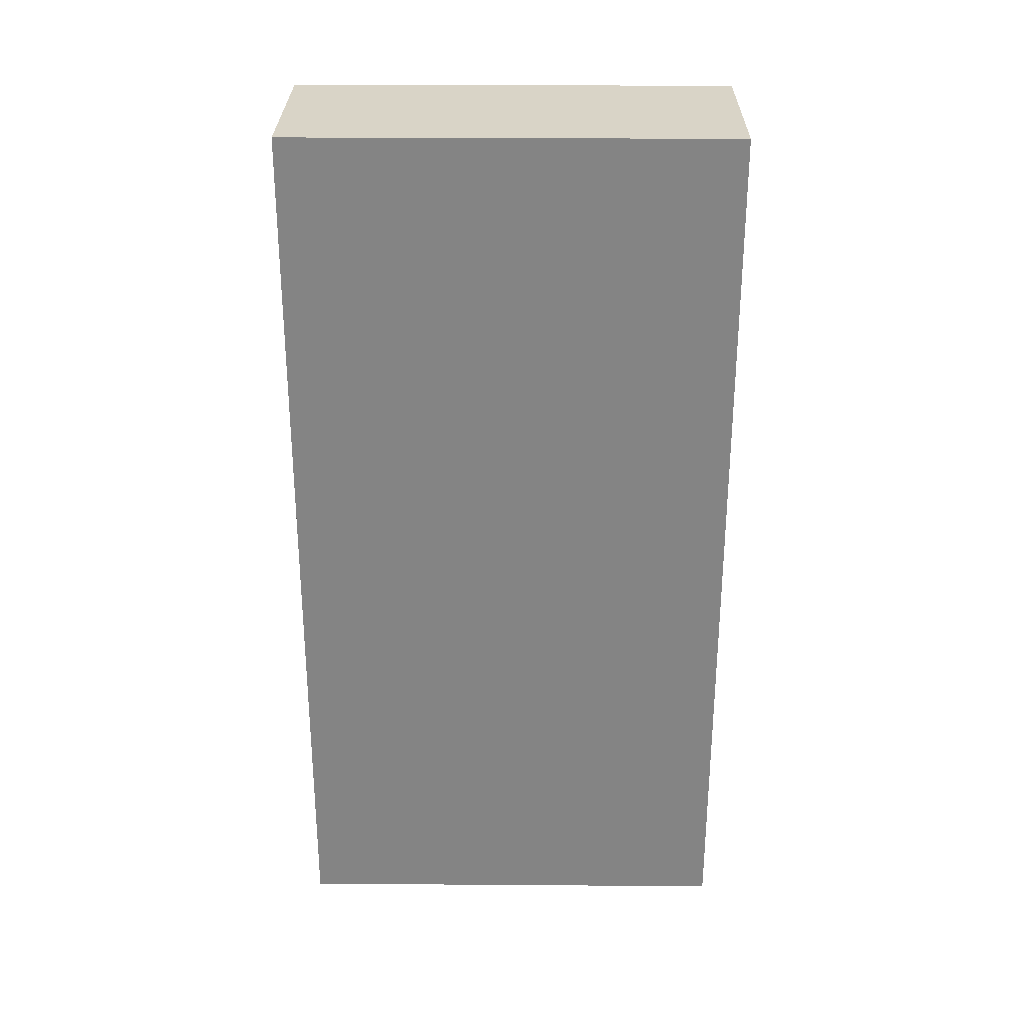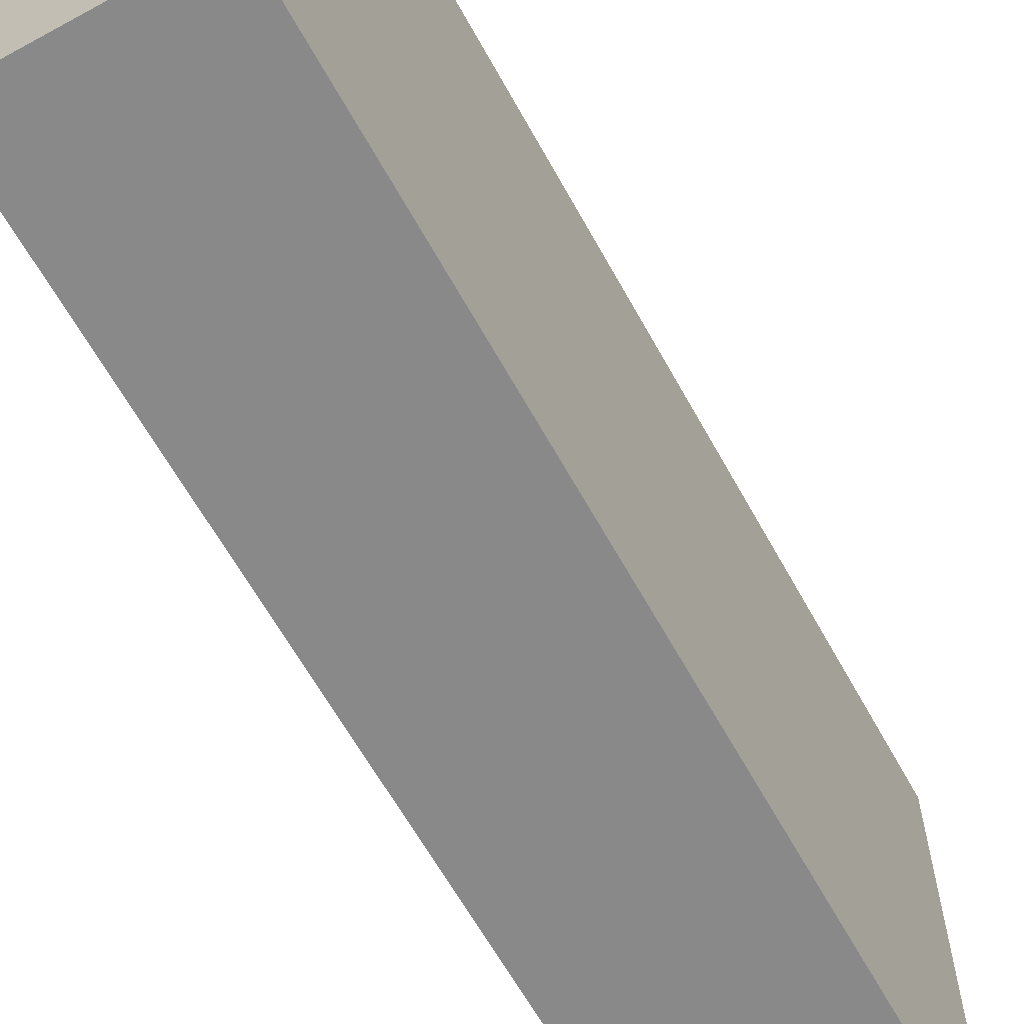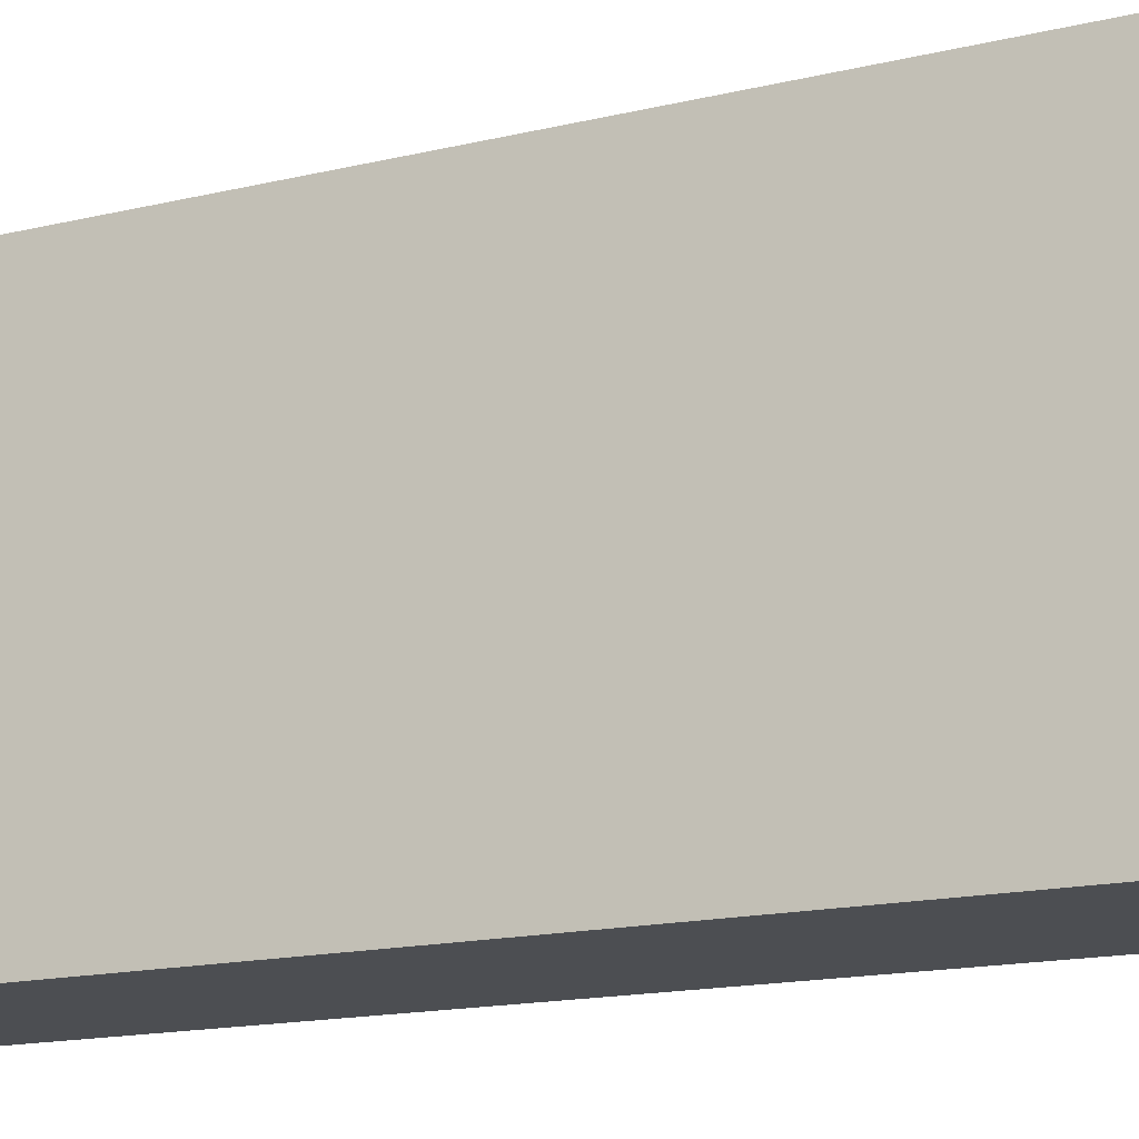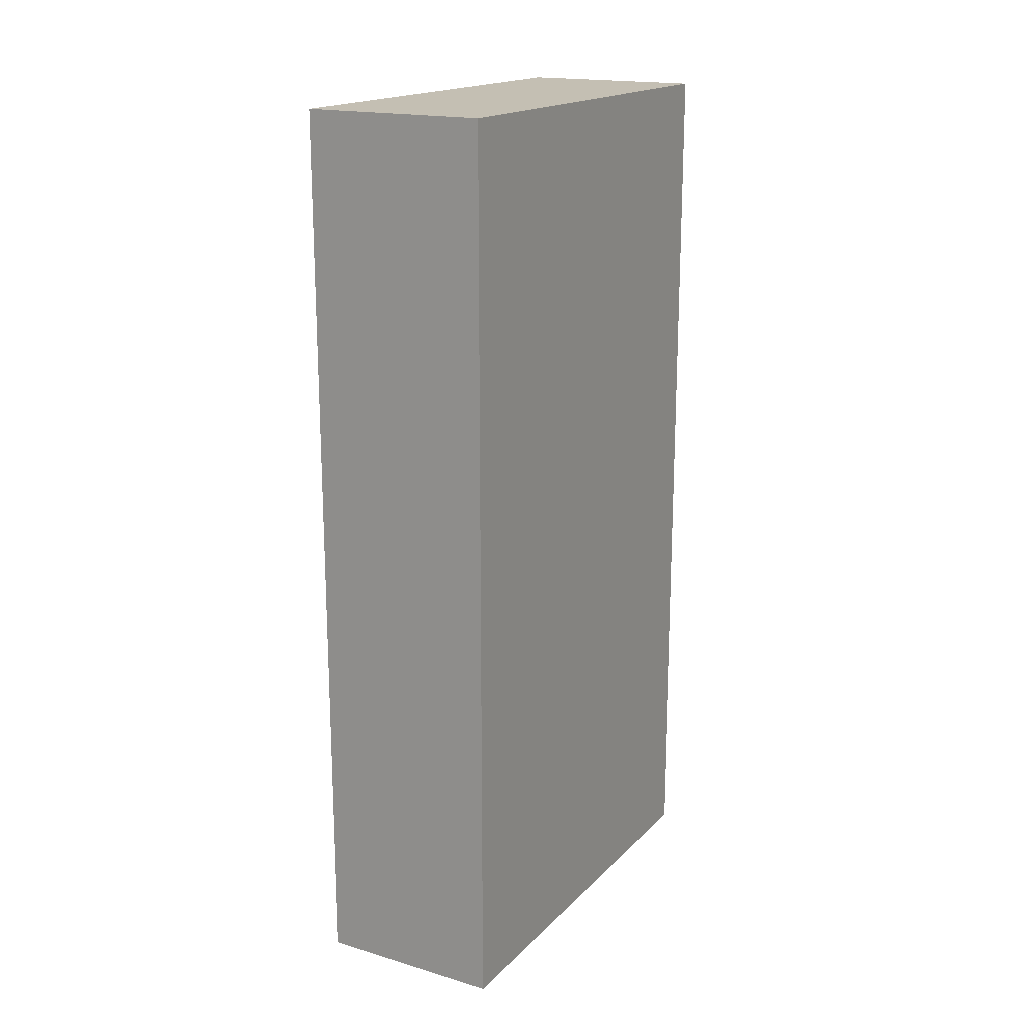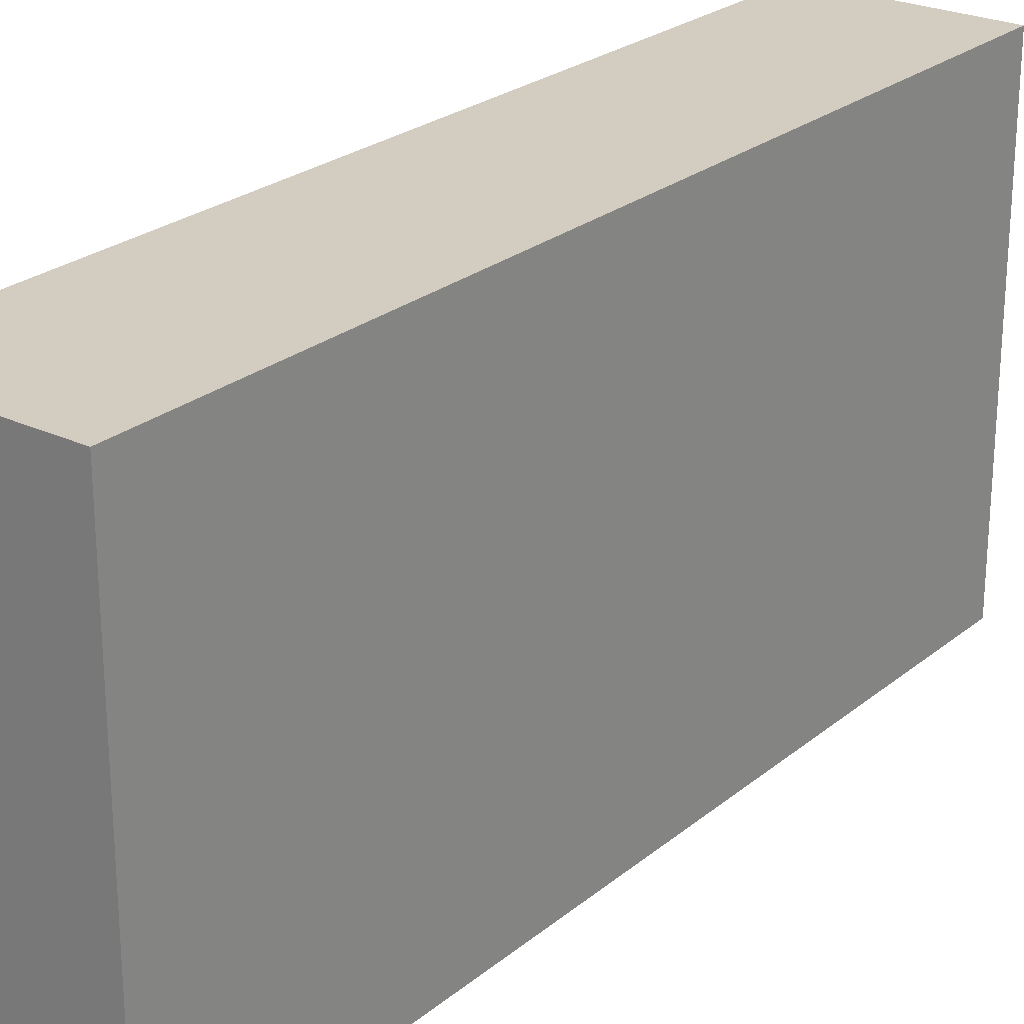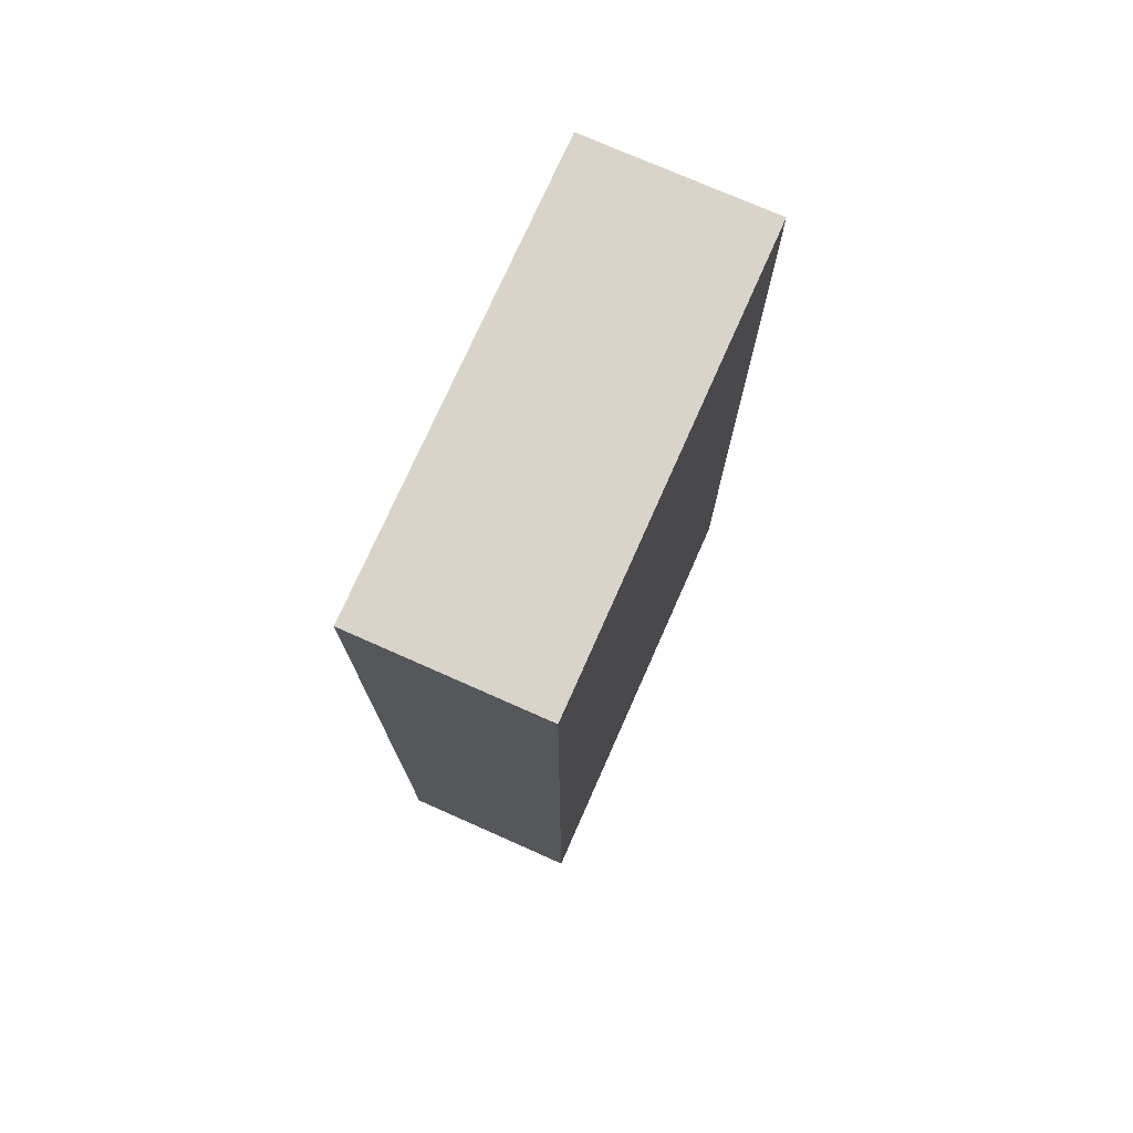
<metadata>
{"format":"obj","ext":"obj","renderer":"f3d","projection":"perspective","resolution":1024,"background":"white","views":[{"elev":28.5,"azim":-89.4,"up":"+Z"},{"elev":-63.2,"azim":-151.1,"up":"+Y"},{"elev":-16.6,"azim":-64.4,"up":"+Y"},{"elev":17.9,"azim":29.6,"up":"+Z"},{"elev":24.8,"azim":-142.5,"up":"+Y"},{"elev":74.9,"azim":23.9,"up":"+Z"}]}
</metadata>
<code>
g default
v -0.4435 0.1403 2.134
v 0.4111 0.1403 2.134
v -0.4435 2.211 2.134
v 0.4111 2.211 2.134
v -0.4435 2.211 -2.005
v 0.4111 2.211 -2.005
v -0.4435 0.1403 -2.005
v 0.4111 0.1403 -2.005
g pCube30
f 1 2 4 3
f 3 4 6 5
f 5 6 8 7
f 7 8 2 1
f 2 8 6 4
f 7 1 3 5

</code>
